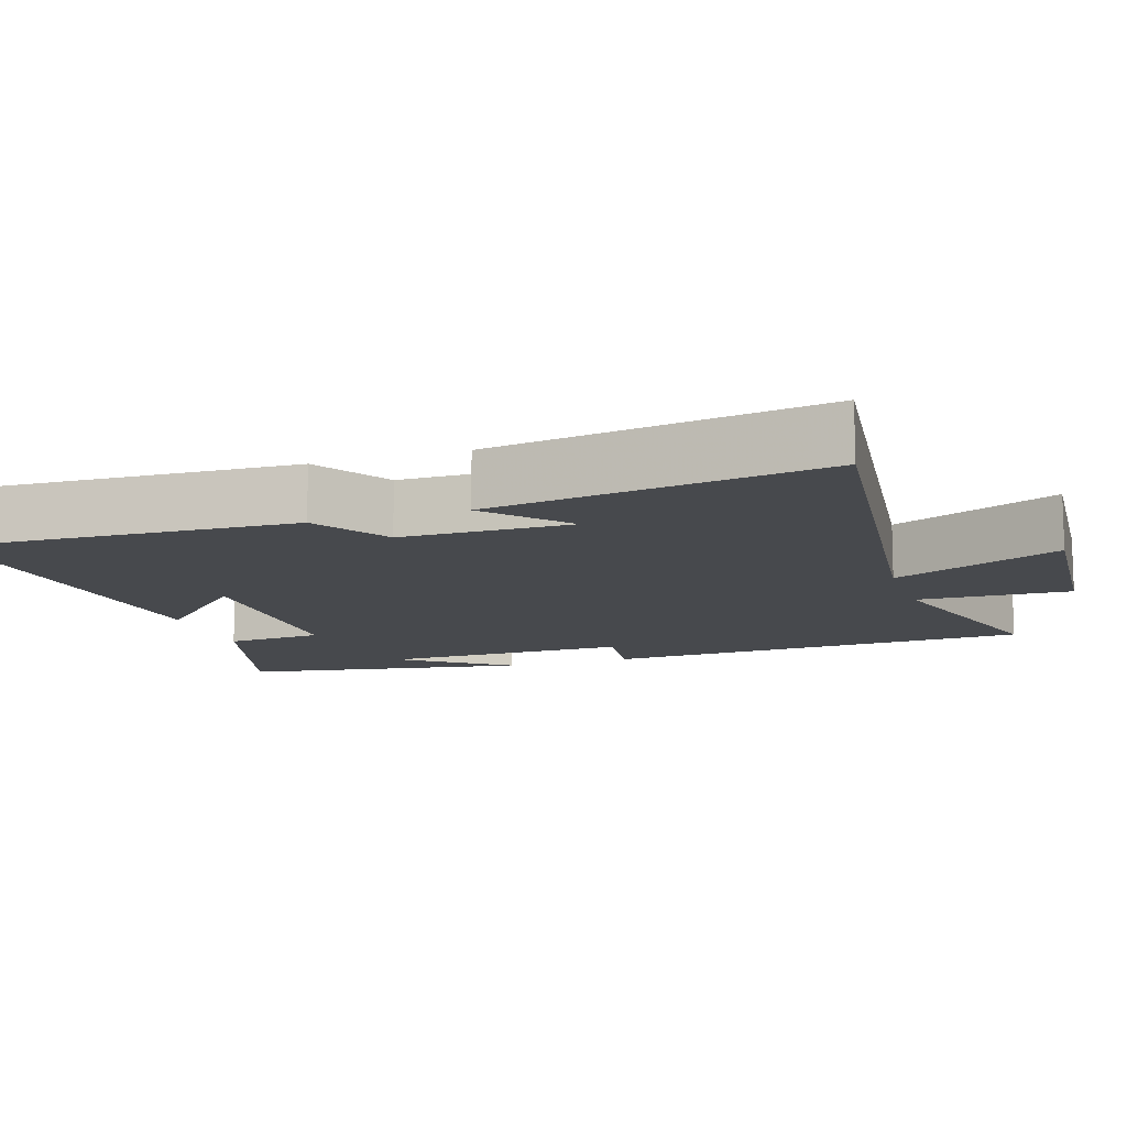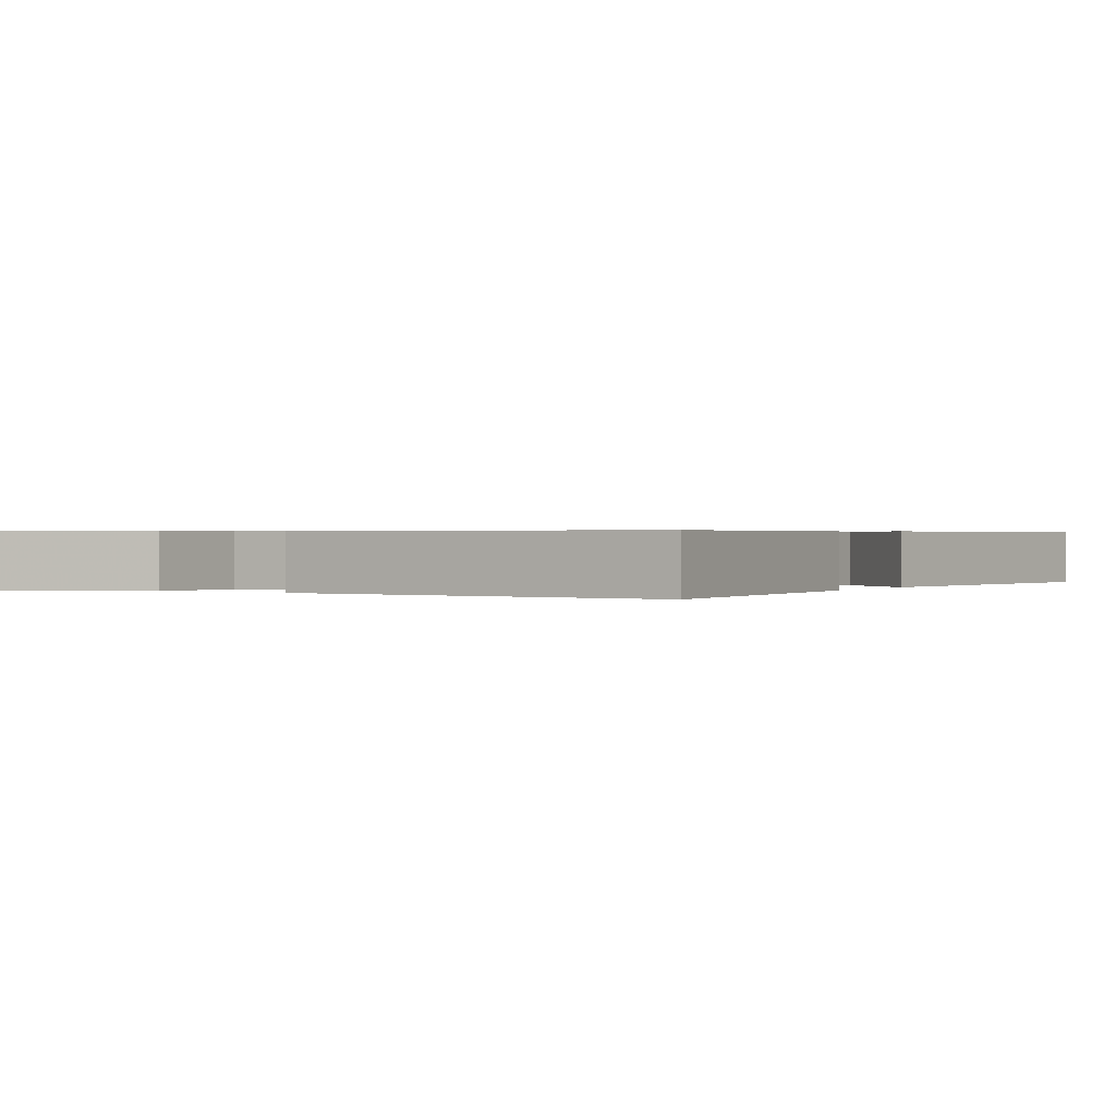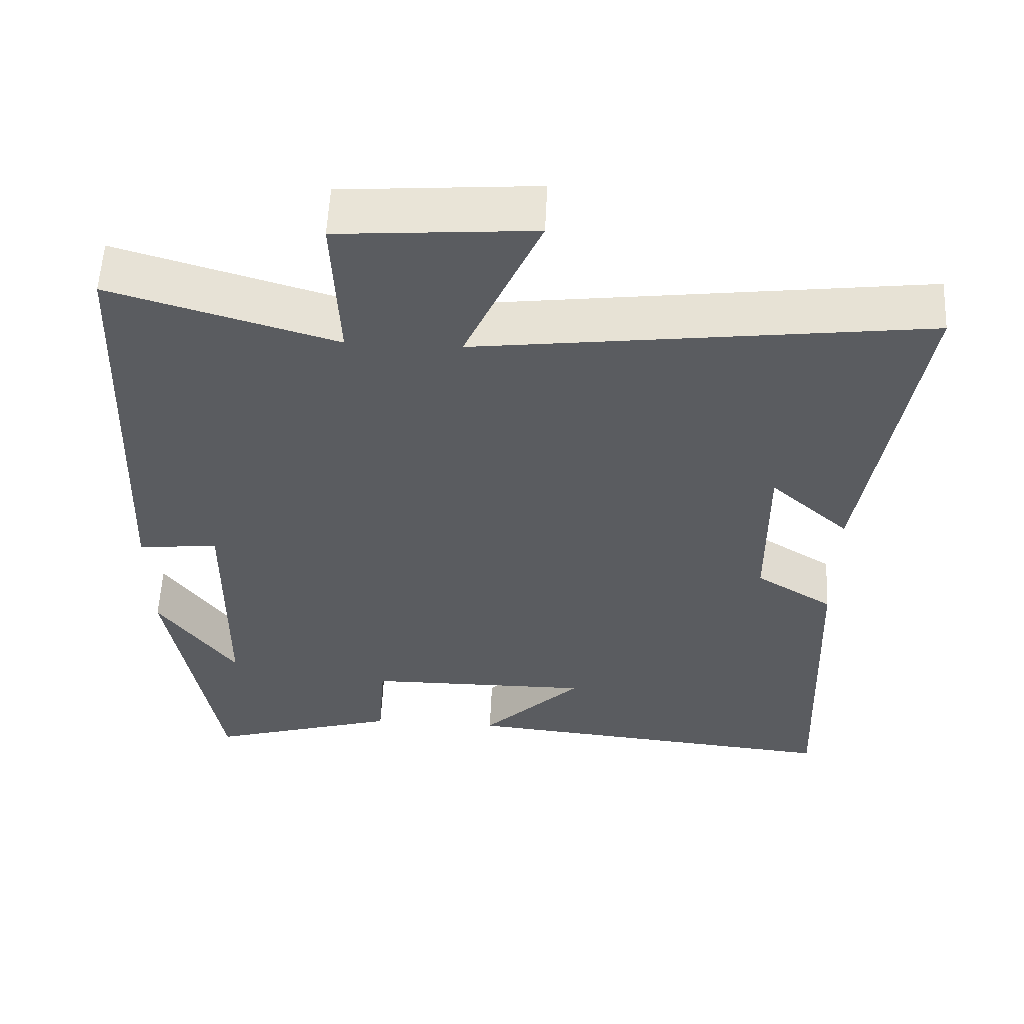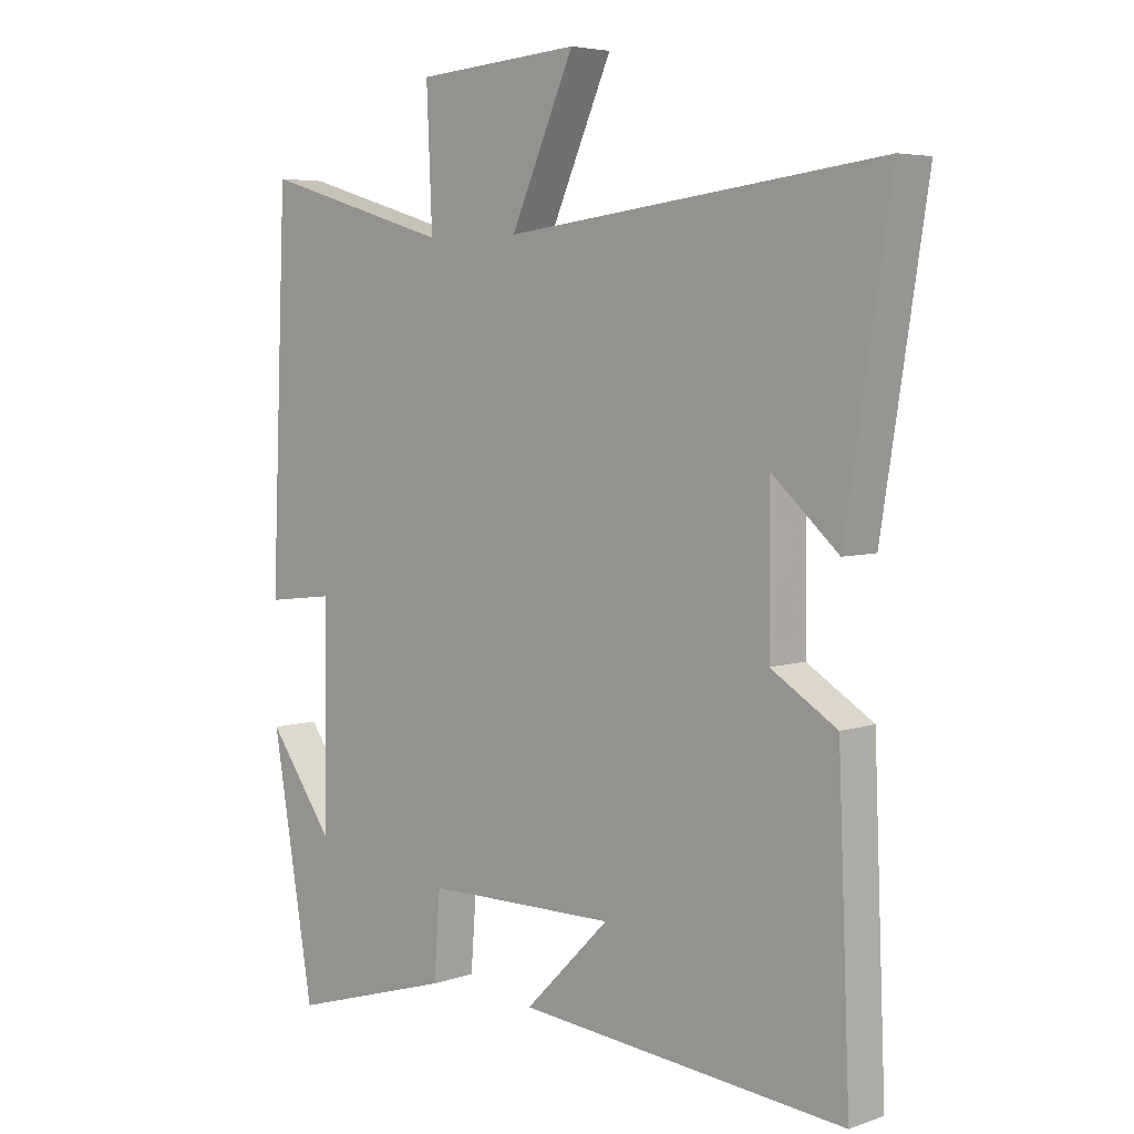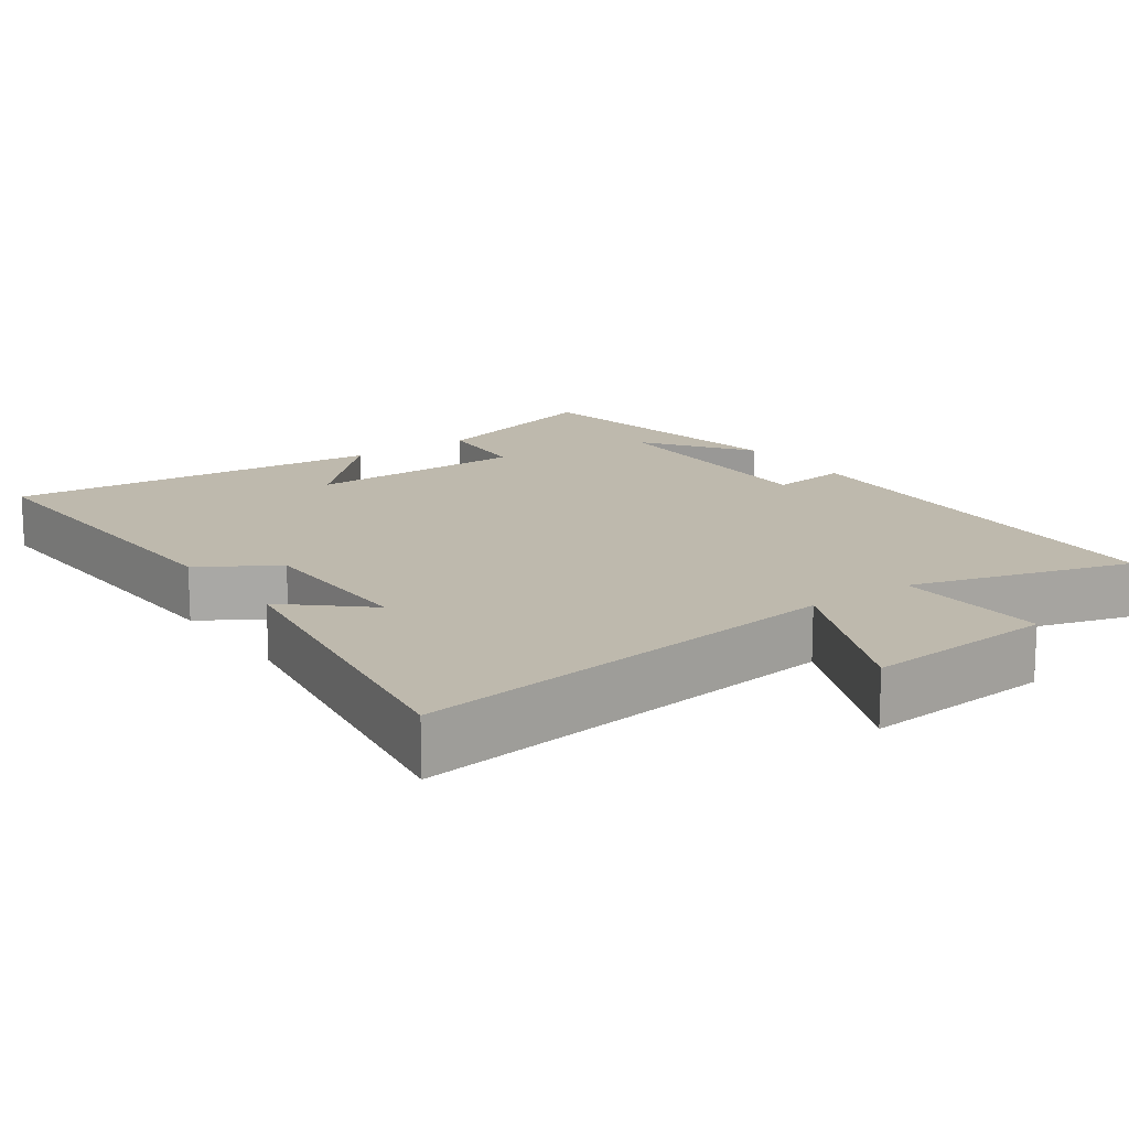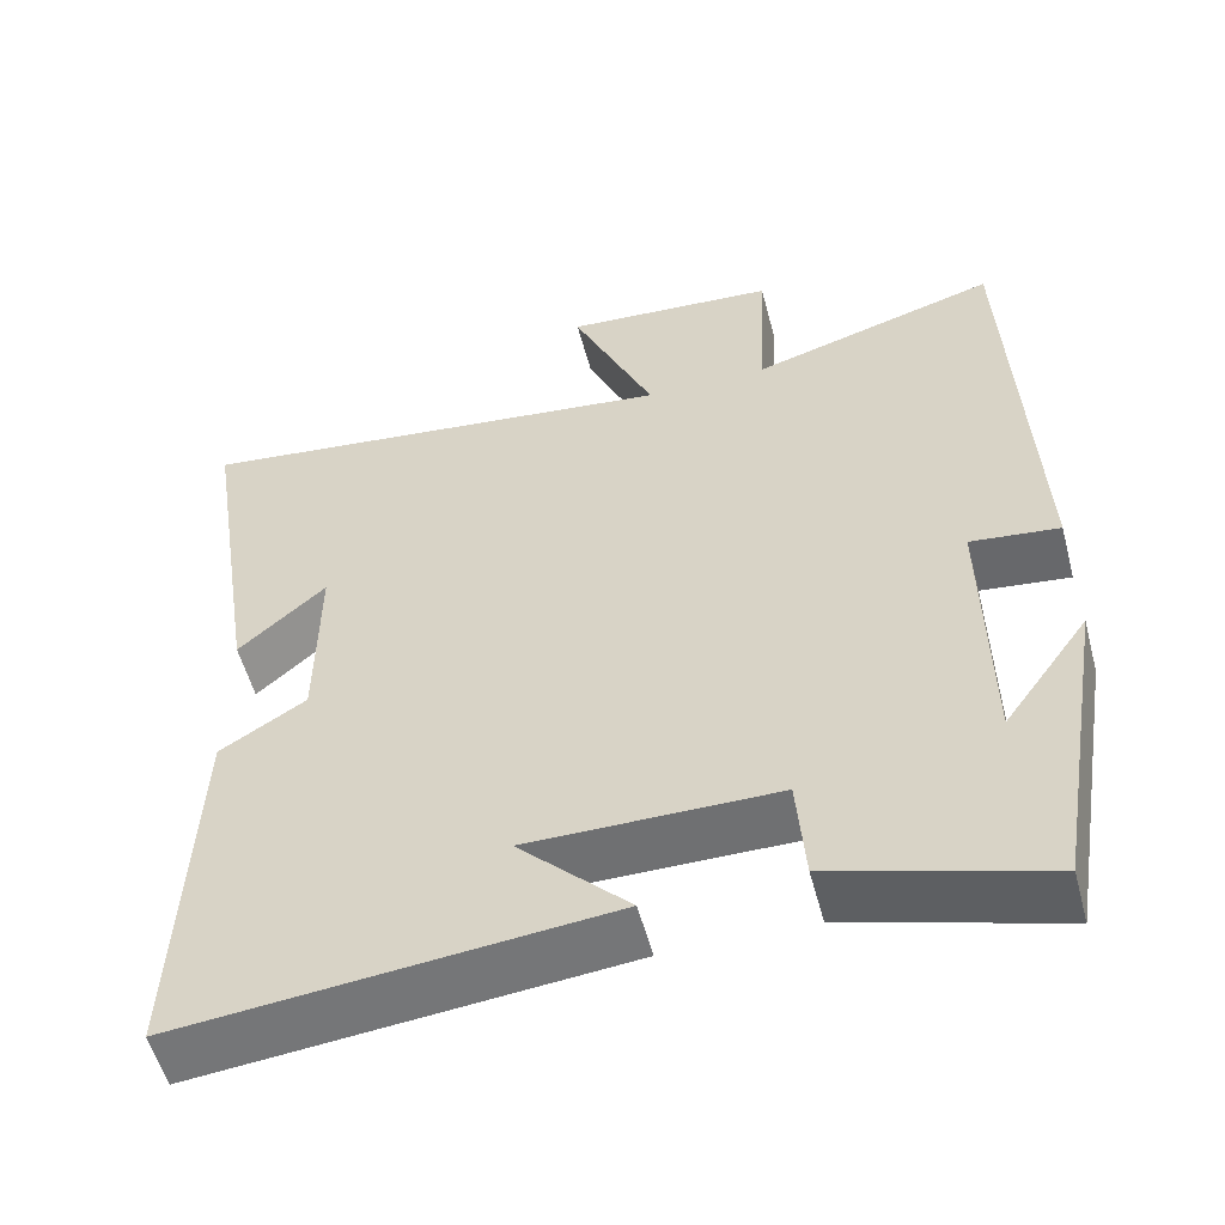
<metadata>
{"format":"obj","ext":"obj","renderer":"f3d","projection":"perspective","resolution":1024,"background":"white","views":[{"elev":-12.0,"azim":-71.8,"up":"+Y"},{"elev":0.5,"azim":-151.3,"up":"+Y"},{"elev":56.4,"azim":-177.3,"up":"+Z"},{"elev":5.2,"azim":-136.8,"up":"+Z"},{"elev":15.3,"azim":-35.4,"up":"+Y"},{"elev":-55.0,"azim":14.9,"up":"+Z"}]}
</metadata>
<code>
v -0.571 0.07 0.574
v 0.025 0.07 0.5
v -0.076 0.07 0.729
v 0.184 0.07 0.709
v 0.175 0.07 0.5
v 0.475 0.07 0.589
v 0.5 0.07 -0.002
v 0.392 0.07 0.011
v 0.396 0.07 -0.329
v 0.5 0.07 -0.184
v 0.434 0.07 -0.577
v 0.177 0.07 -0.5
v 0.167 0.07 -0.367
v -0.135 0.07 -0.365
v -0.001 0.07 -0.5
v -0.519 0.07 -0.55
v -0.5 0.07 -0.083
v -0.396 0.07 -0.018
v -0.394 0.07 0.214
v -0.5 0.07 0.119
v -0.571 0 0.574
v 0.025 0 0.5
v -0.076 0 0.729
v 0.184 0 0.709
v 0.175 0 0.5
v 0.475 0 0.589
v 0.5 0 -0.002
v 0.392 0 0.011
v 0.396 0 -0.329
v 0.5 0 -0.184
v 0.434 0 -0.577
v 0.177 0 -0.5
v 0.167 0 -0.367
v -0.135 0 -0.365
v -0.001 0 -0.5
v -0.519 0 -0.55
v -0.5 0 -0.083
v -0.396 0 -0.018
v -0.394 0 0.214
v -0.5 0 0.119
f 19 20 1
f 16 17 18
f 14 15 16
f 14 16 18
f 13 14 18 19
f 11 12 13
f 9 10 11
f 19 1 2
f 13 19 2
f 11 13 2
f 9 11 2
f 5 6 7 8
f 2 3 4 5
f 2 5 8 9
f 21 40 39
f 38 37 36
f 36 35 34
f 38 36 34
f 39 38 34 33
f 33 32 31
f 31 30 29
f 22 21 39
f 22 39 33
f 22 33 31
f 22 31 29
f 28 27 26 25
f 25 24 23 22
f 29 28 25 22
f 1 21 22 2
f 2 22 23 3
f 3 23 24 4
f 4 24 25 5
f 5 25 26 6
f 6 26 27 7
f 7 27 28 8
f 8 28 29 9
f 9 29 30 10
f 10 30 31 11
f 11 31 32 12
f 12 32 33 13
f 13 33 34 14
f 14 34 35 15
f 15 35 36 16
f 16 36 37 17
f 17 37 38 18
f 18 38 39 19
f 19 39 40 20
f 20 40 21 1

</code>
